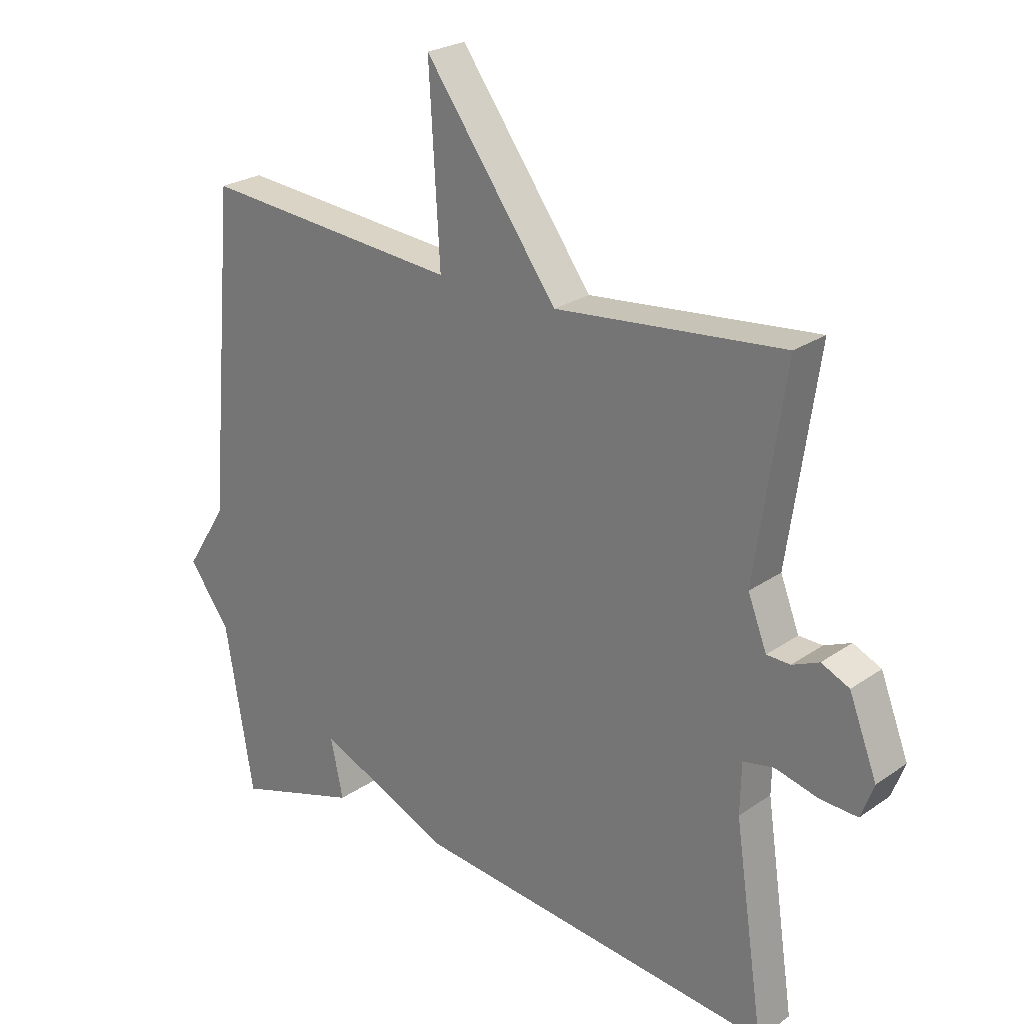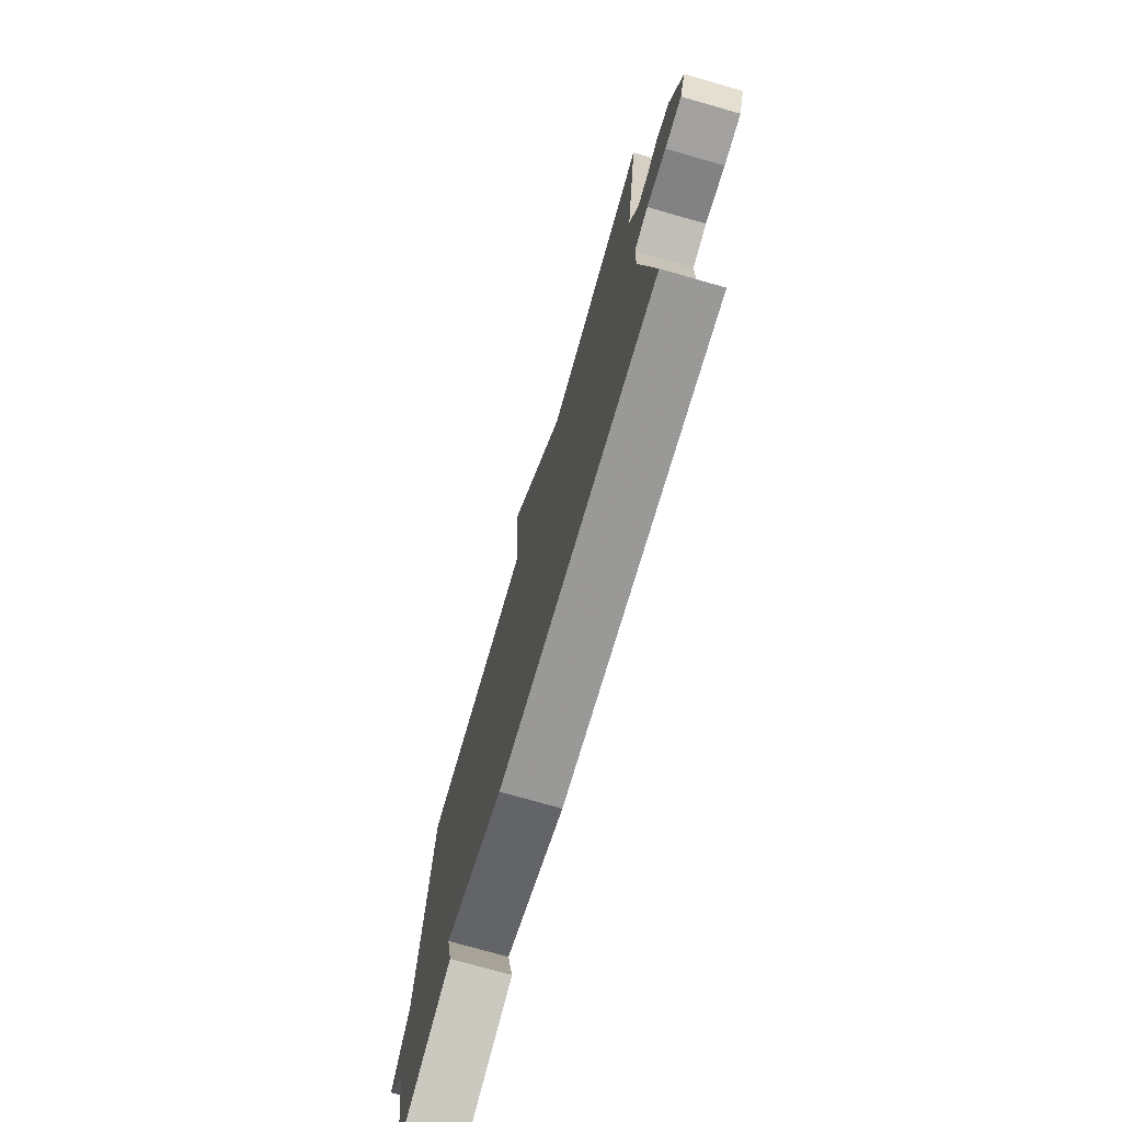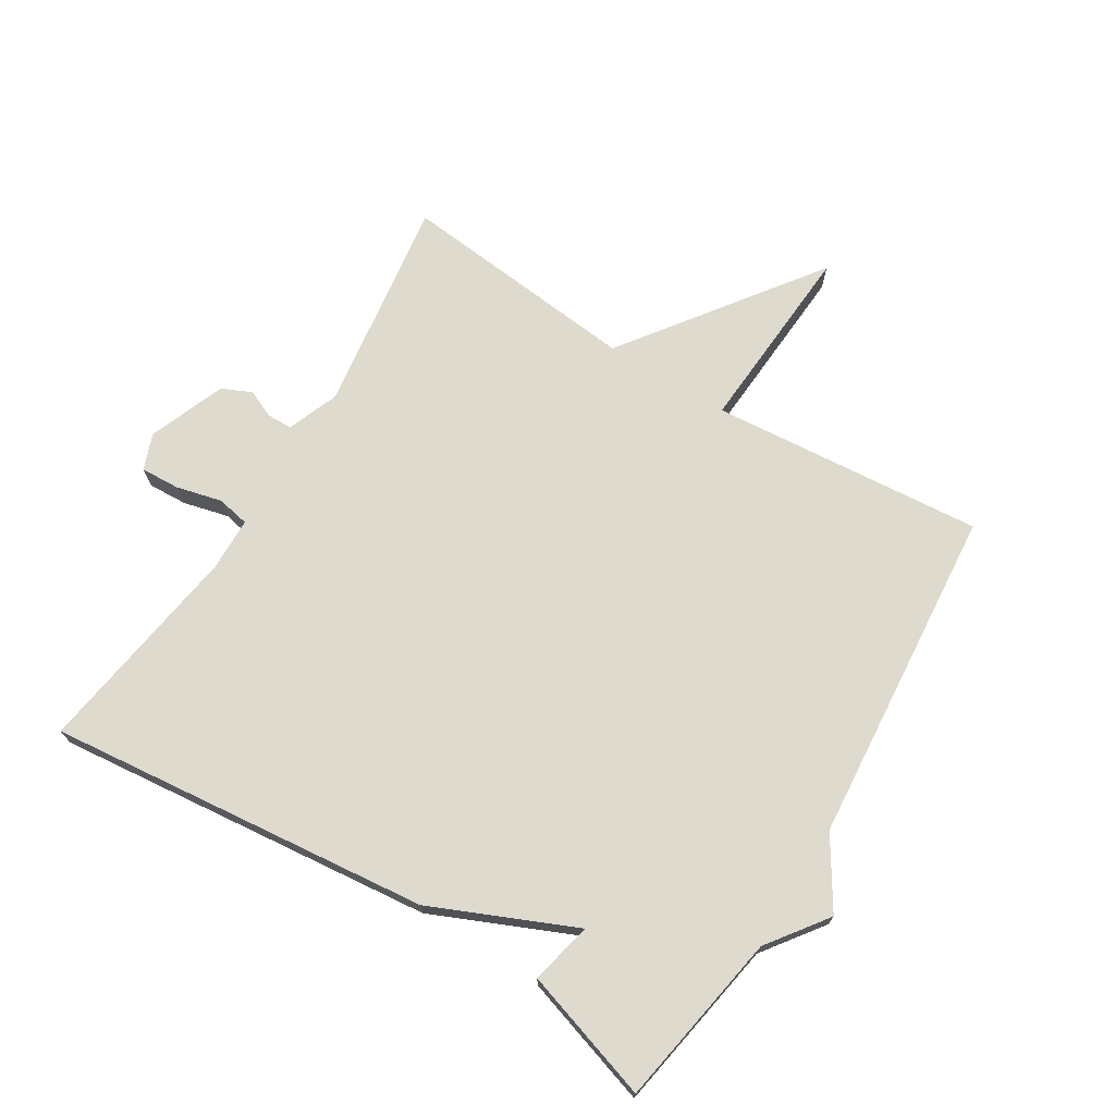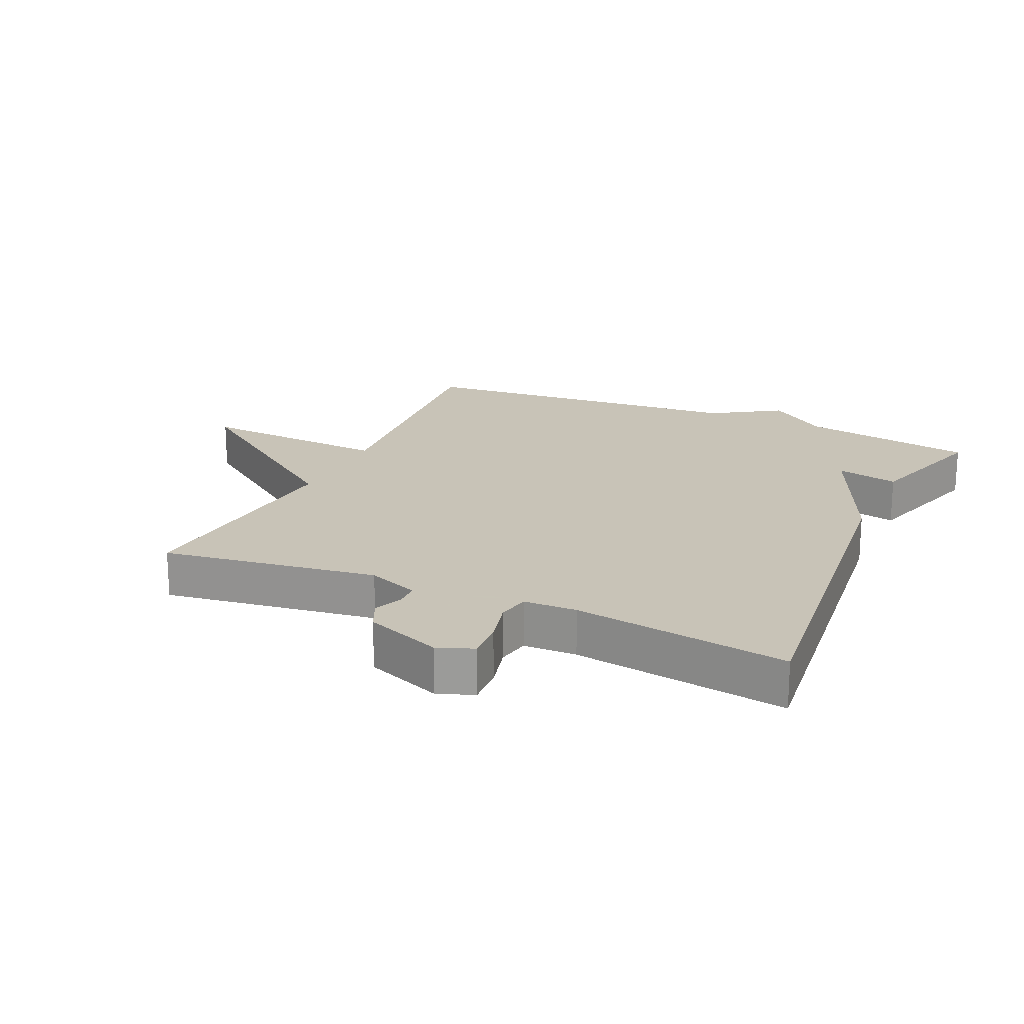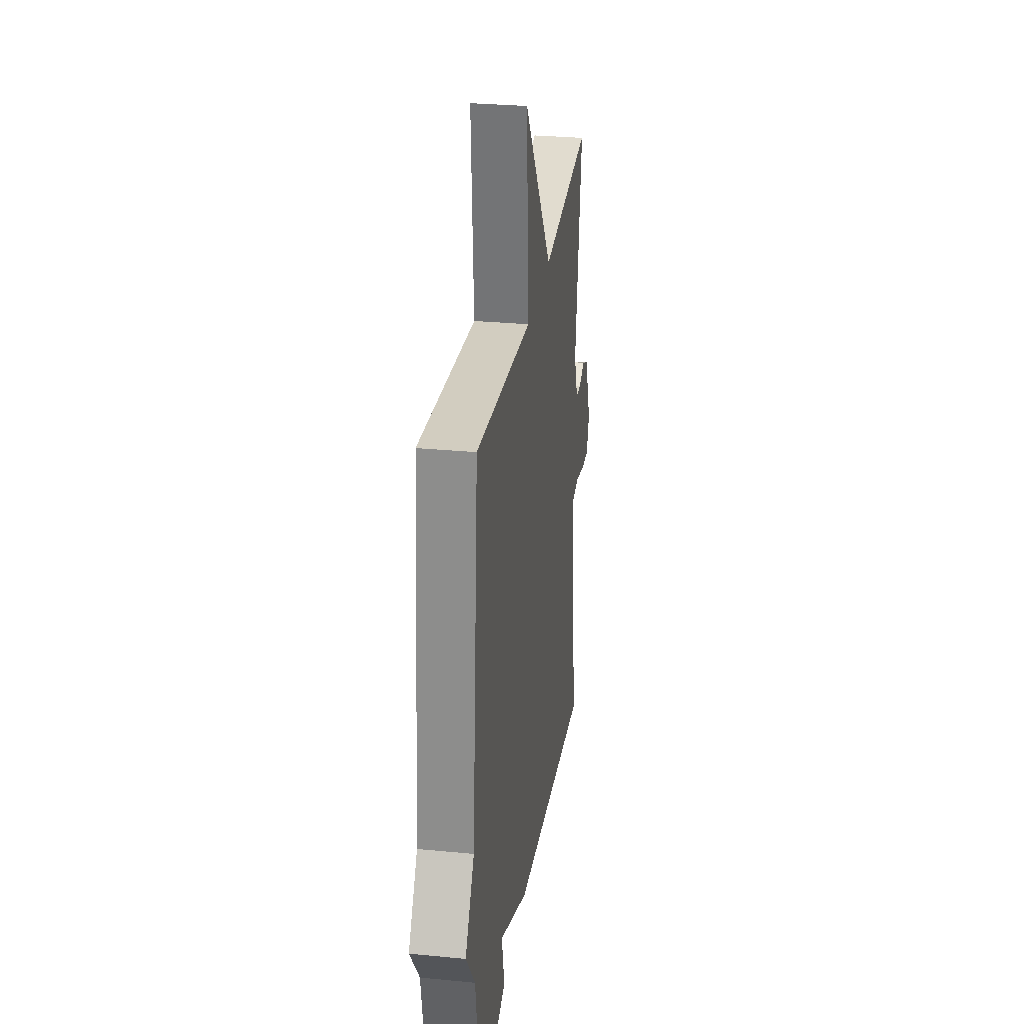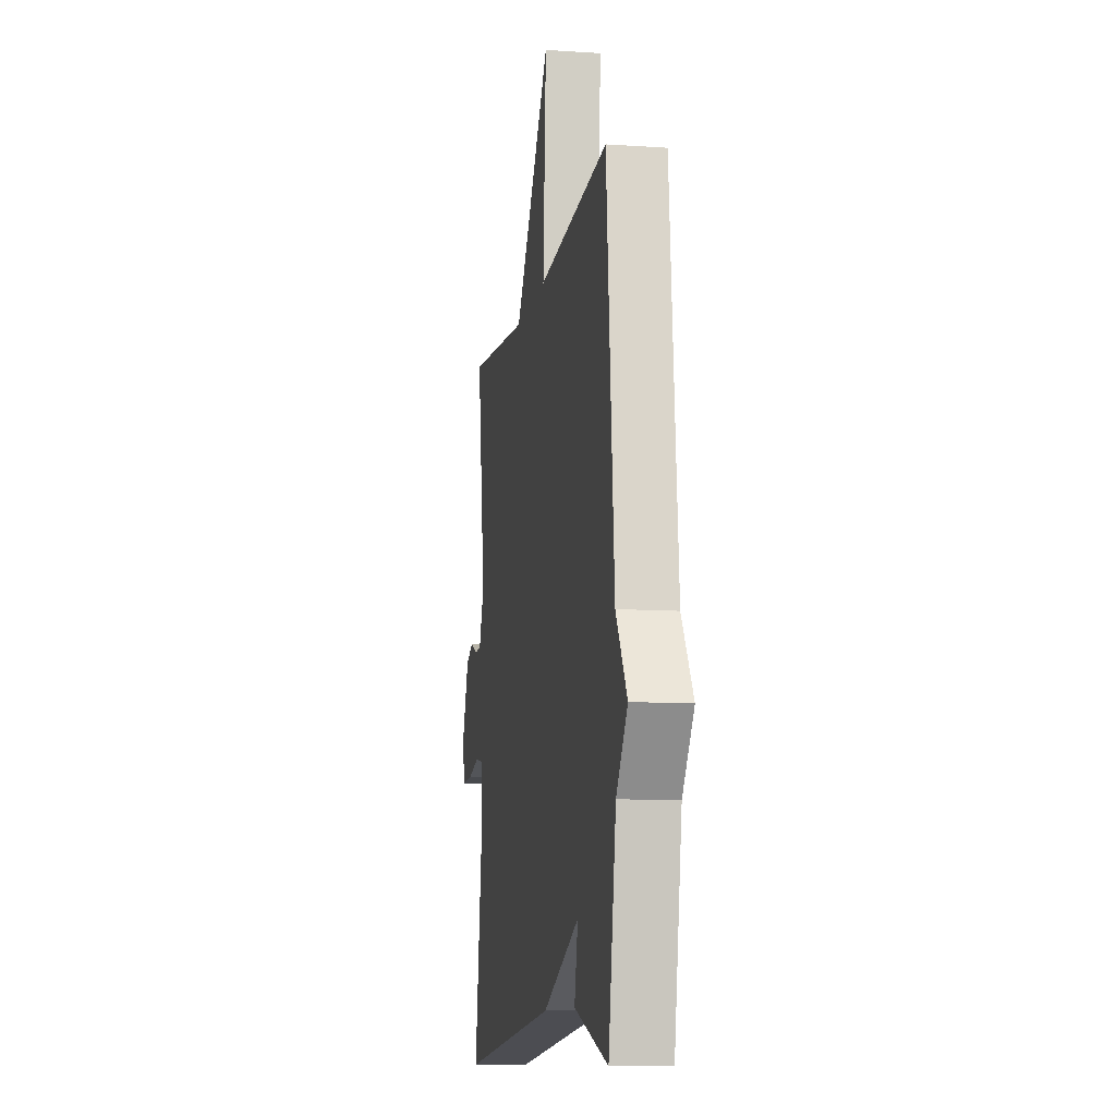
<metadata>
{"format":"obj","ext":"obj","renderer":"f3d","projection":"perspective","resolution":1024,"background":"white","views":[{"elev":24.5,"azim":41.5,"up":"+Z"},{"elev":-75.0,"azim":74.1,"up":"+Z"},{"elev":71.3,"azim":-148.2,"up":"+Y"},{"elev":19.8,"azim":114.4,"up":"+Y"},{"elev":29.2,"azim":-81.8,"up":"+Z"},{"elev":-10.4,"azim":-99.6,"up":"+Z"}]}
</metadata>
<code>
v 0.5 0.07 -0.5
v -0.096 0.07 -0.436
v -0.317 0.07 -0.339
v -0.296 0.07 -0.436
v -0.5 0.07 -0.5
v -0.546 0.07 -0.227
v -0.614 0.07 -0.134
v -0.546 0.07 -0.027
v -0.5 0.07 0.5
v -0.075 0.07 0.463
v -0.093 0.07 0.763
v 0.125 0.07 0.463
v 0.5 0.07 0.5
v 0.451 0.07 0.164
v 0.482 0.07 0.084
v 0.521 0.07 0.083
v 0.565 0.07 0.102
v 0.611 0.07 0.081
v 0.657 0.07 -0.038
v 0.636 0.07 -0.094
v 0.575 0.07 -0.091
v 0.504 0.07 -0.073
v 0.453 0.07 -0.083
v 0.451 0.07 -0.166
v 0.5 0 -0.5
v -0.096 0 -0.436
v -0.317 0 -0.339
v -0.296 0 -0.436
v -0.5 0 -0.5
v -0.546 0 -0.227
v -0.614 0 -0.134
v -0.546 0 -0.027
v -0.5 0 0.5
v -0.075 0 0.463
v -0.093 0 0.763
v 0.125 0 0.463
v 0.5 0 0.5
v 0.451 0 0.164
v 0.482 0 0.084
v 0.521 0 0.083
v 0.565 0 0.102
v 0.611 0 0.081
v 0.657 0 -0.038
v 0.636 0 -0.094
v 0.575 0 -0.091
v 0.504 0 -0.073
v 0.453 0 -0.083
v 0.451 0 -0.166
f 20 21 22
f 19 20 22
f 18 19 22
f 17 18 22
f 16 17 22
f 15 16 22 23
f 14 15 23
f 12 13 14
f 12 14 23 24
f 12 24 1
f 11 12 1
f 10 11 1
f 6 7 8
f 6 8 9
f 5 6 9
f 4 5 9
f 3 4 9
f 3 9 10
f 2 3 10
f 1 2 10
f 46 45 44
f 46 44 43
f 46 43 42
f 46 42 41
f 46 41 40
f 47 46 40 39
f 47 39 38
f 38 37 36
f 48 47 38 36
f 25 48 36
f 25 36 35
f 25 35 34
f 32 31 30
f 33 32 30
f 33 30 29
f 33 29 28
f 33 28 27
f 34 33 27
f 34 27 26
f 34 26 25
f 1 25 26 2
f 2 26 27 3
f 3 27 28 4
f 4 28 29 5
f 5 29 30 6
f 6 30 31 7
f 7 31 32 8
f 8 32 33 9
f 9 33 34 10
f 10 34 35 11
f 11 35 36 12
f 12 36 37 13
f 13 37 38 14
f 14 38 39 15
f 15 39 40 16
f 16 40 41 17
f 17 41 42 18
f 18 42 43 19
f 19 43 44 20
f 20 44 45 21
f 21 45 46 22
f 22 46 47 23
f 23 47 48 24
f 24 48 25 1

</code>
